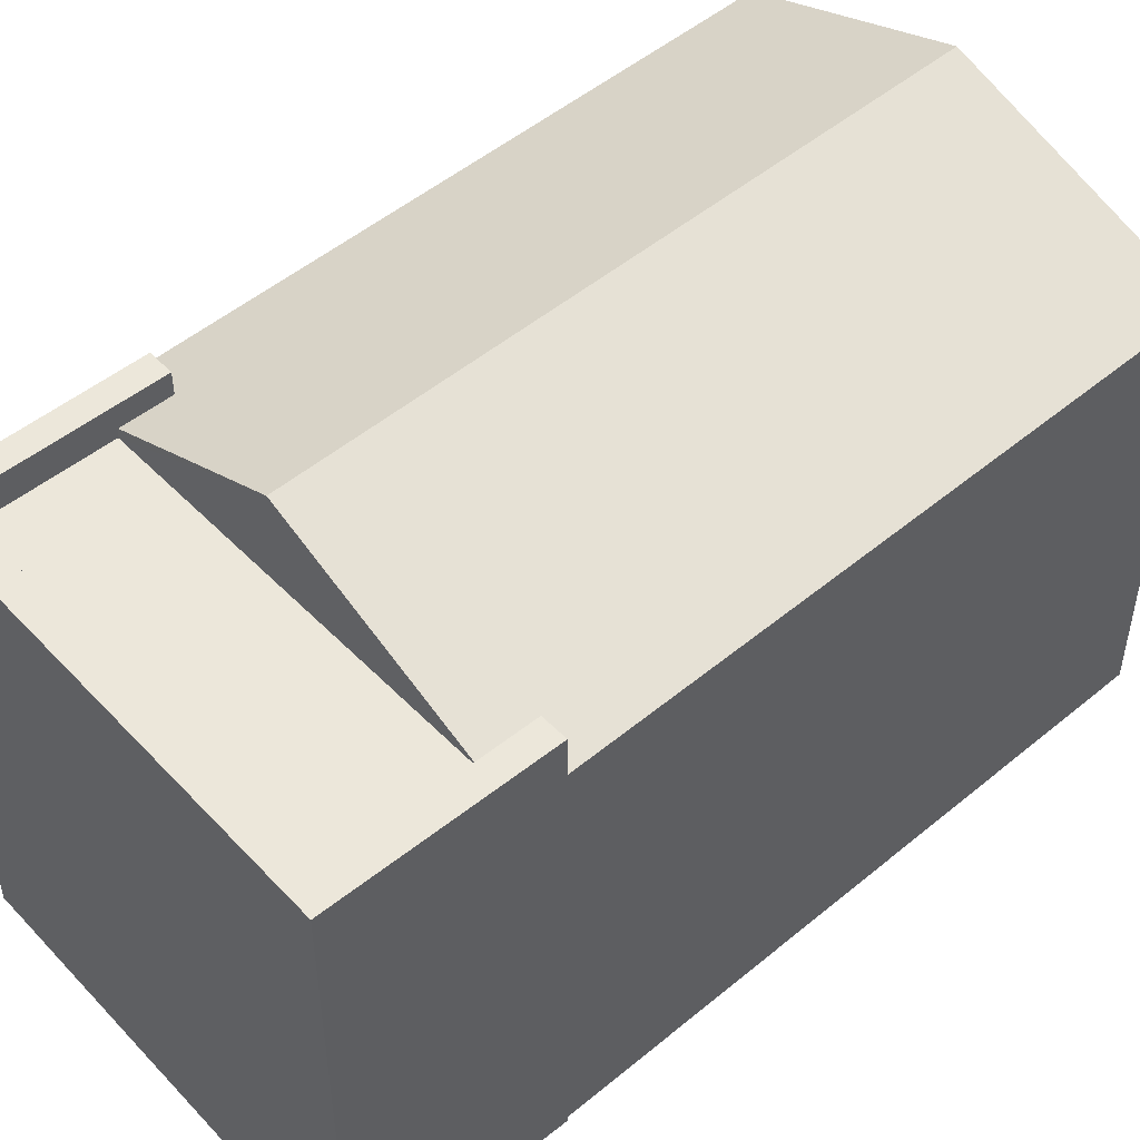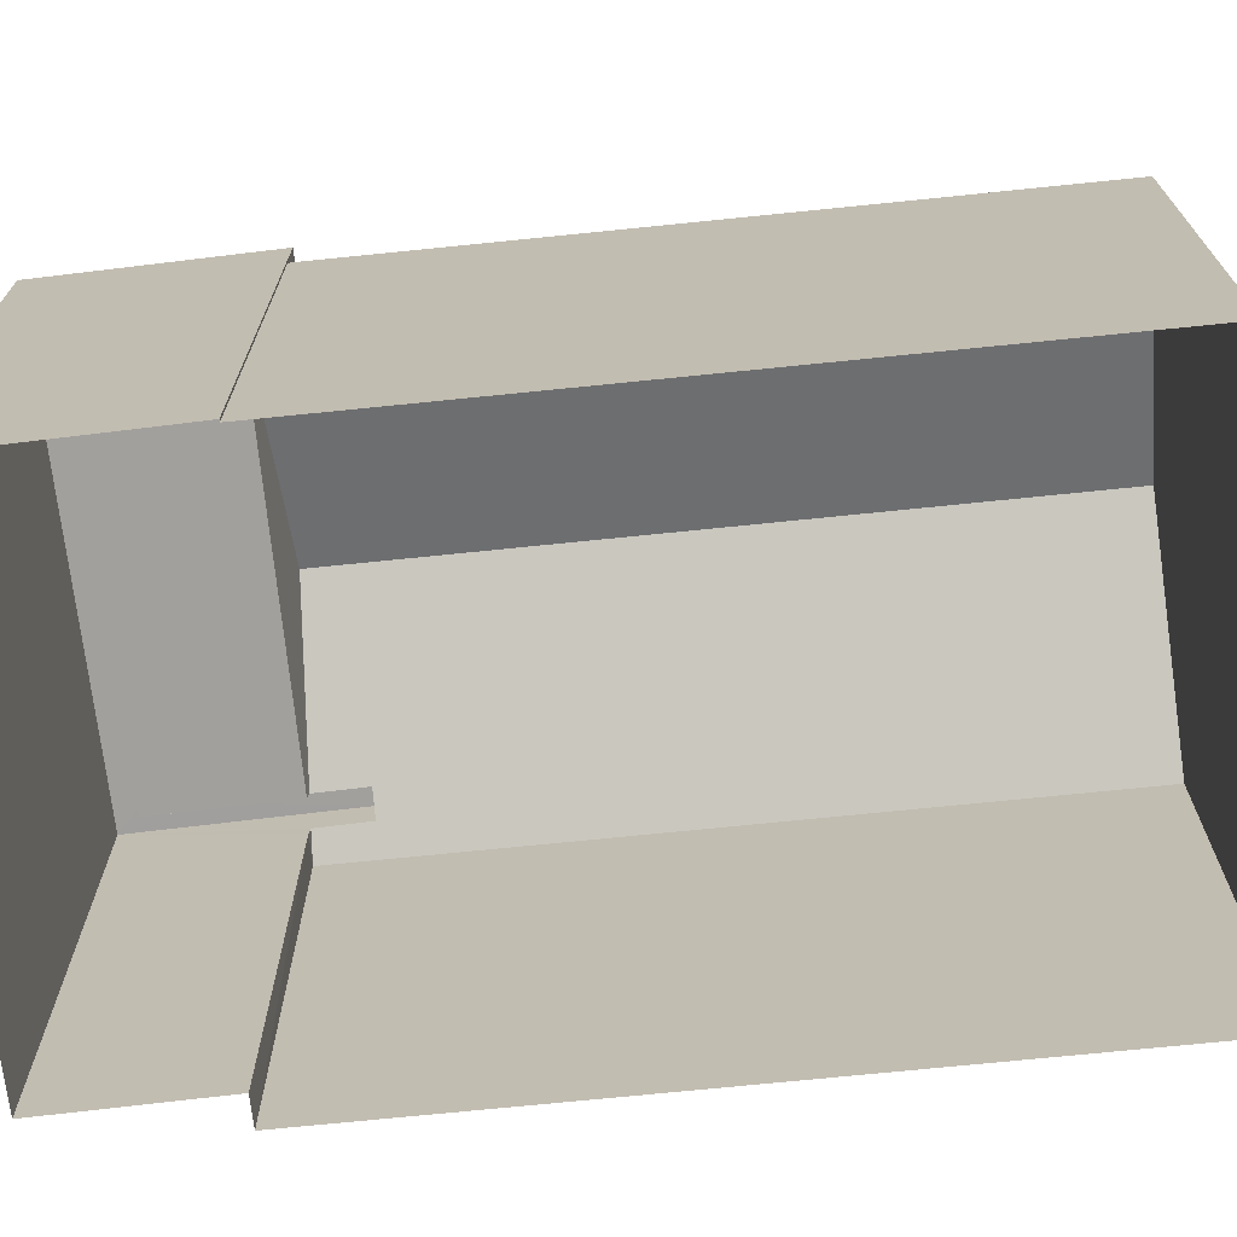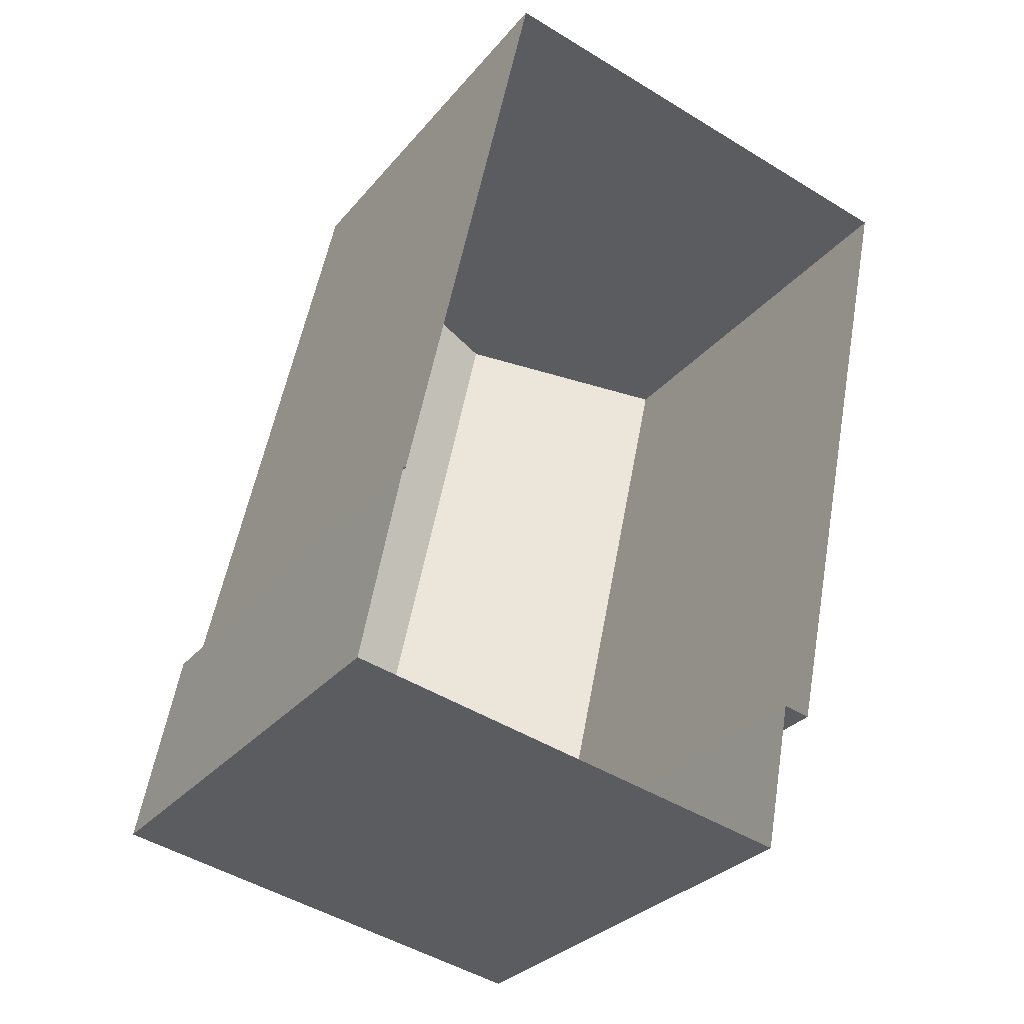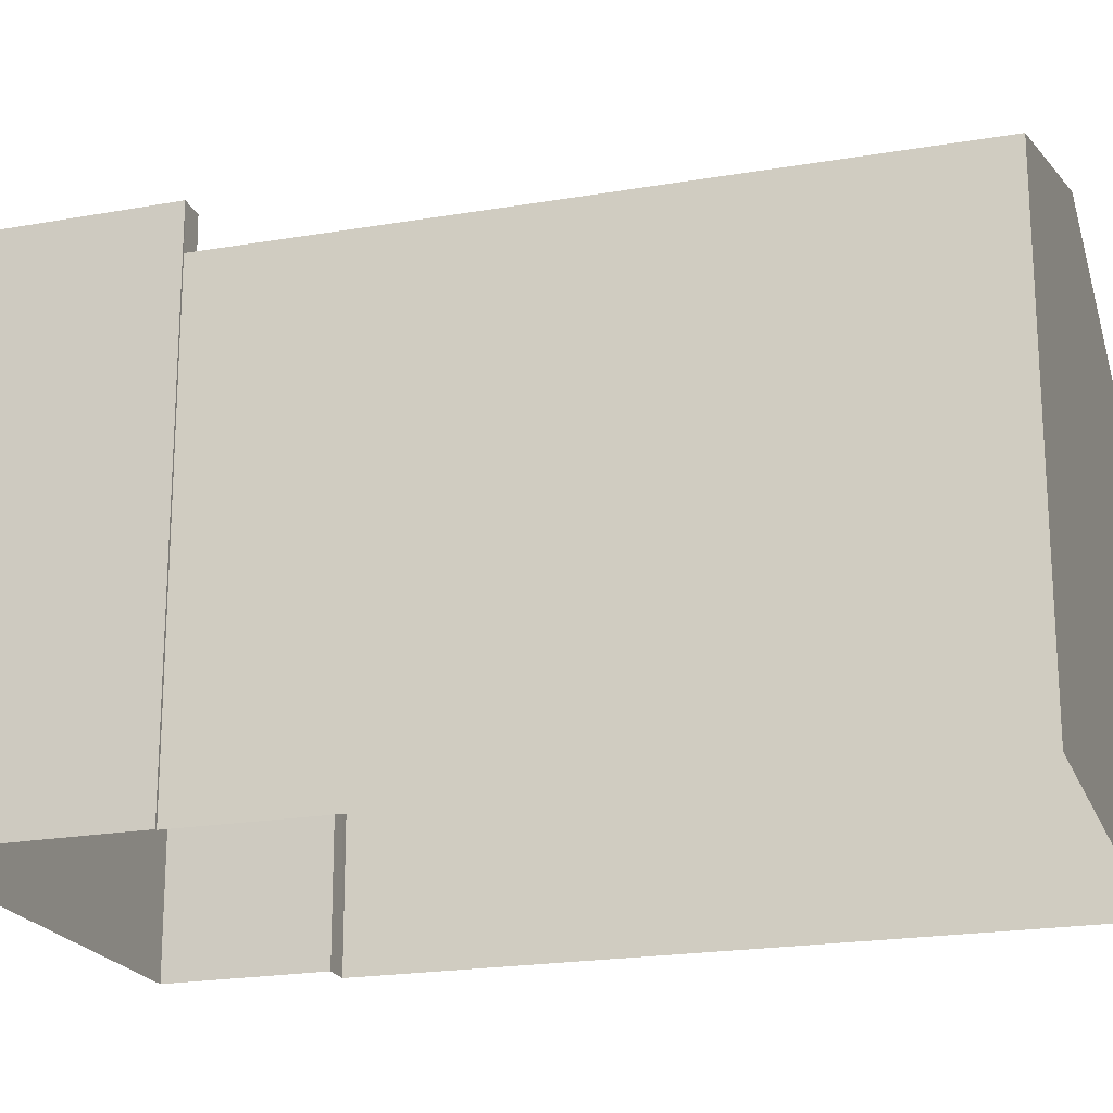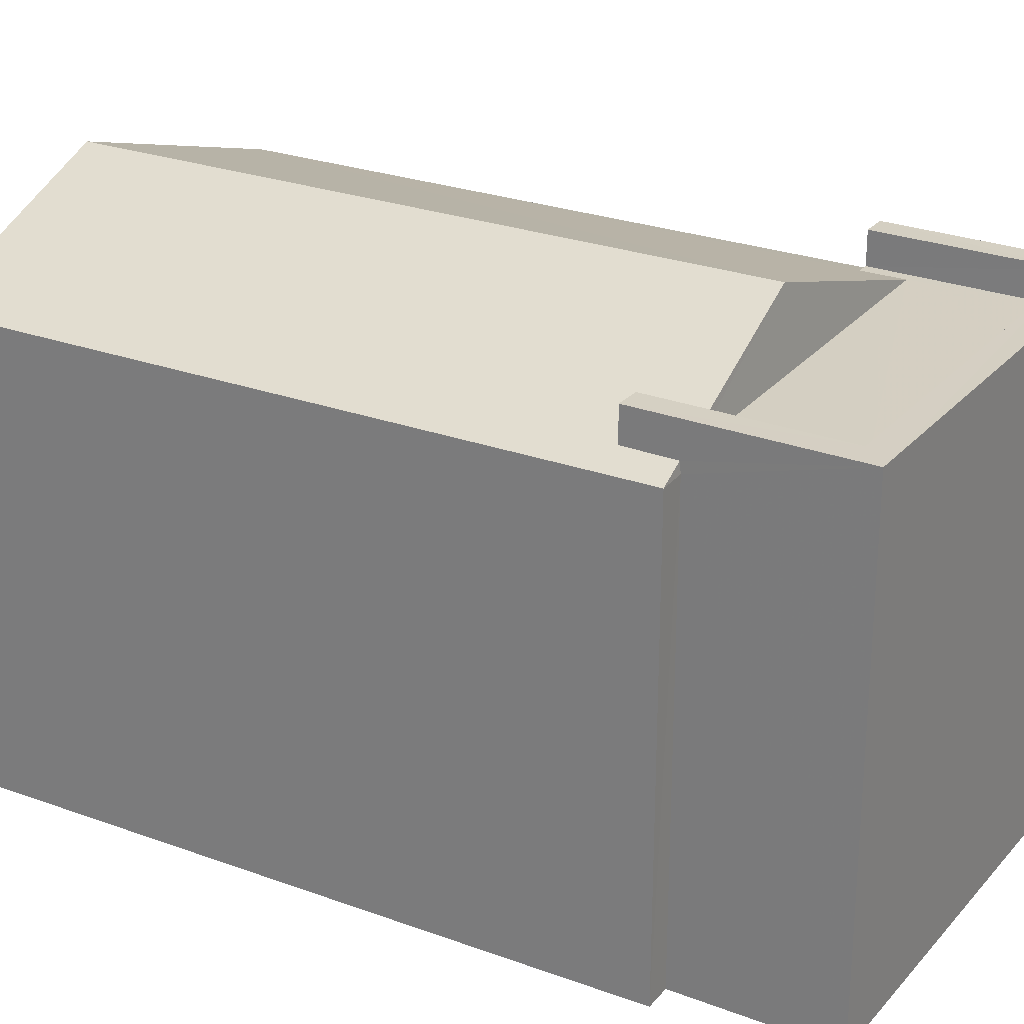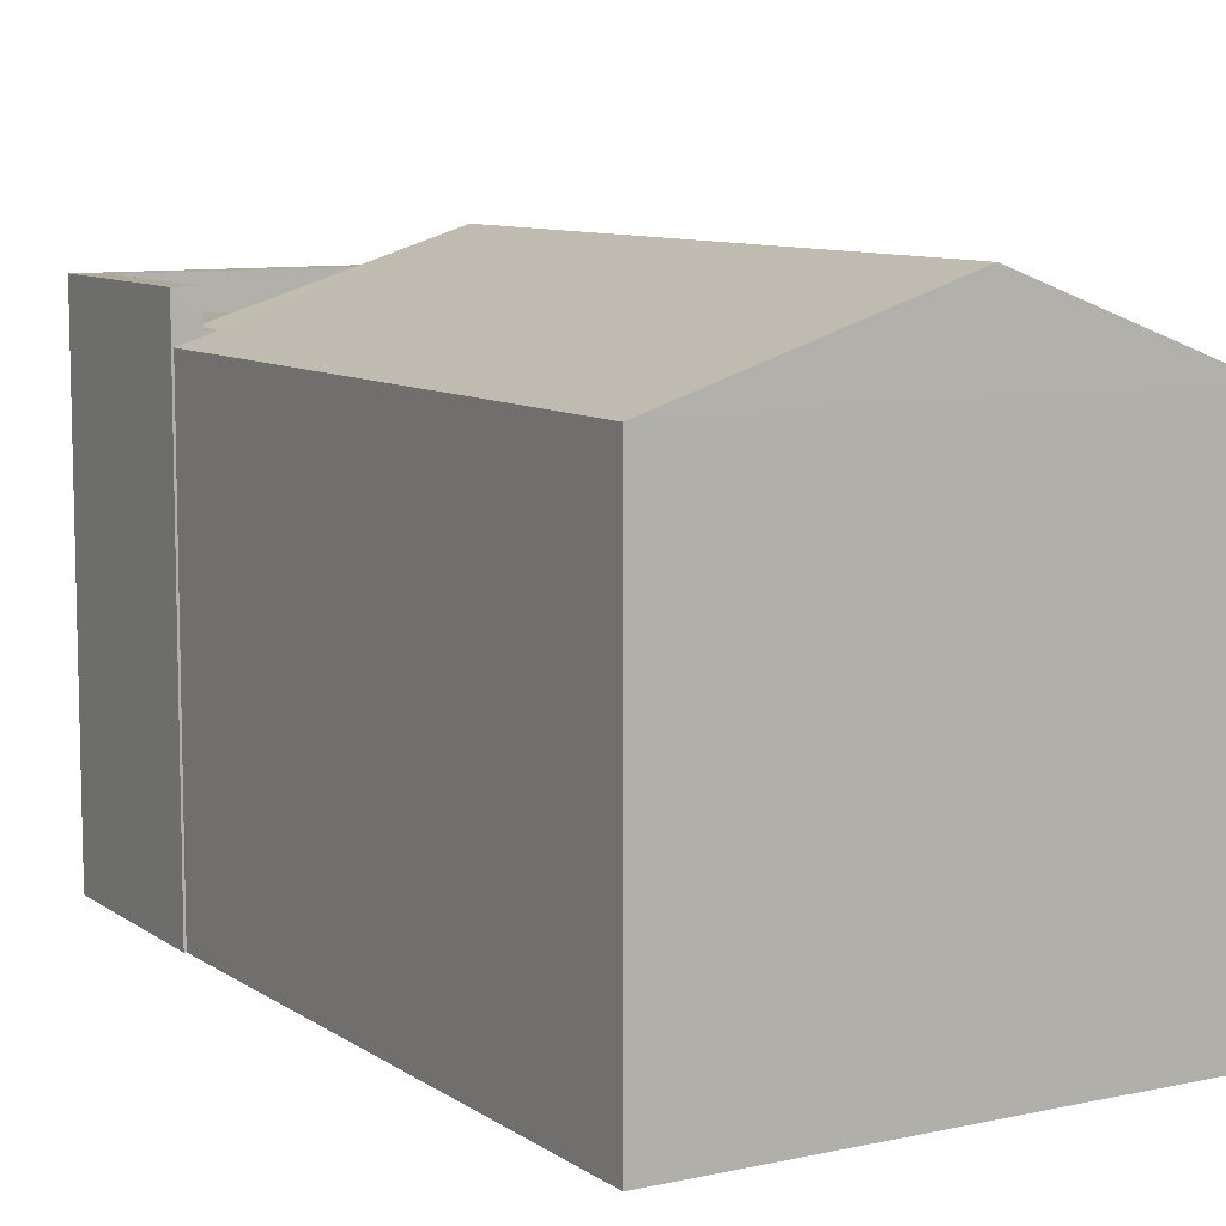
<metadata>
{"format":"obj","ext":"obj","renderer":"f3d","projection":"perspective","resolution":1024,"background":"white","views":[{"elev":50.7,"azim":59.9,"up":"+Z"},{"elev":-71.6,"azim":107.9,"up":"+Z"},{"elev":-29.7,"azim":148.4,"up":"+Y"},{"elev":-20.6,"azim":119.3,"up":"+Z"},{"elev":25.9,"azim":-47.7,"up":"+Z"},{"elev":8.9,"azim":161.6,"up":"+Z"}]}
</metadata>
<code>
v -9548 -3.734e+04 23.89
v -9546 -3.735e+04 23.89
v -9546 -3.735e+04 23.89
v -9542 -3.734e+04 23.88
v -9540 -3.735e+04 23.88
v -9545 -3.735e+04 23.88
v -9539 -3.735e+04 23.88
v -9540 -3.735e+04 23.88
v -9540 -3.735e+04 30.27
v -9540 -3.735e+04 30.27
v -9540 -3.735e+04 30.27
v -9540 -3.735e+04 30.27
v -9545 -3.735e+04 30.27
v -9546 -3.735e+04 30.28
v -9546 -3.735e+04 30.73
v -9546 -3.735e+04 30.73
v -9545 -3.735e+04 30.72
v -9545 -3.735e+04 30.72
v -9540 -3.735e+04 30.72
v -9540 -3.735e+04 30.72
v -9540 -3.735e+04 30.72
v -9539 -3.735e+04 30.72
v -9543 -3.735e+04 31.26
v -9545 -3.734e+04 31.27
v -9546 -3.735e+04 30.4
v -9546 -3.735e+04 30.27
v -9546 -3.735e+04 30.12
v -9546 -3.735e+04 30.27
v -9546 -3.735e+04 30.4
v -9548 -3.734e+04 30.12
v -9540 -3.735e+04 30.12
v -9542 -3.734e+04 30.12
v -9546 -3.735e+04 30.12
f 1 2 3
f 4 5 1
f 6 2 7
f 7 5 8
f 1 5 2
f 2 5 7
f 9 10 11
f 9 11 12
f 11 13 12
f 11 14 13
f 15 16 17
f 16 18 17
f 19 20 21
f 20 18 22
f 17 18 20
f 21 20 22
f 23 24 25
f 26 27 28
f 24 27 26
f 29 23 25
f 25 24 26
f 30 27 24
f 10 23 11
f 31 32 10
f 32 23 10
f 32 24 23
f 14 23 29
f 14 11 23
f 28 27 33
f 19 21 9
f 10 9 31
f 31 8 5
f 31 21 8
f 9 21 31
f 22 7 8
f 21 22 8
f 22 18 6
f 7 22 6
f 16 26 28
f 16 28 18
f 18 33 6
f 33 2 6
f 28 33 18
f 25 16 15
f 25 26 16
f 20 12 13
f 17 20 13
f 25 15 29
f 14 29 13
f 13 29 17
f 29 15 17
f 20 19 9
f 12 20 9
f 24 32 30
f 32 4 1
f 30 32 1
f 31 4 32
f 31 5 4
f 33 27 3
f 2 33 3
f 27 1 3
f 27 30 1

</code>
